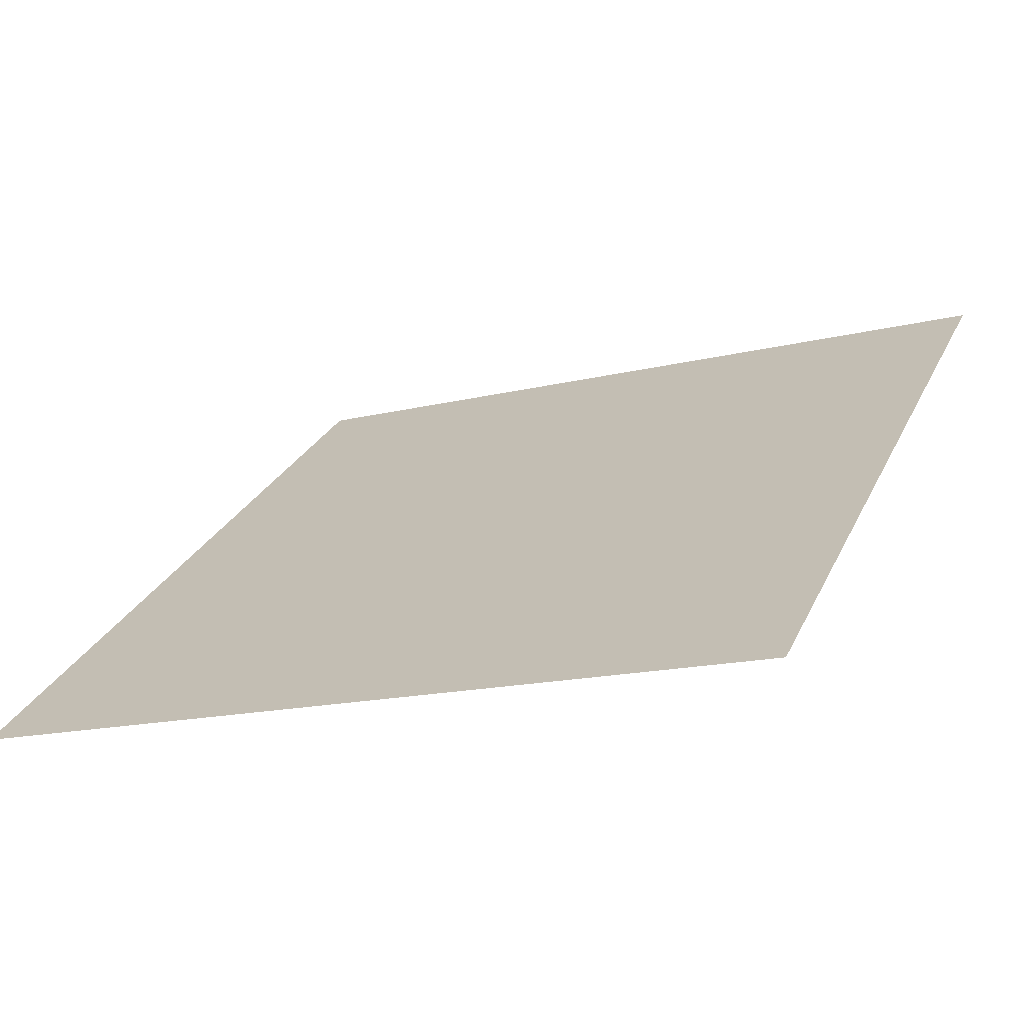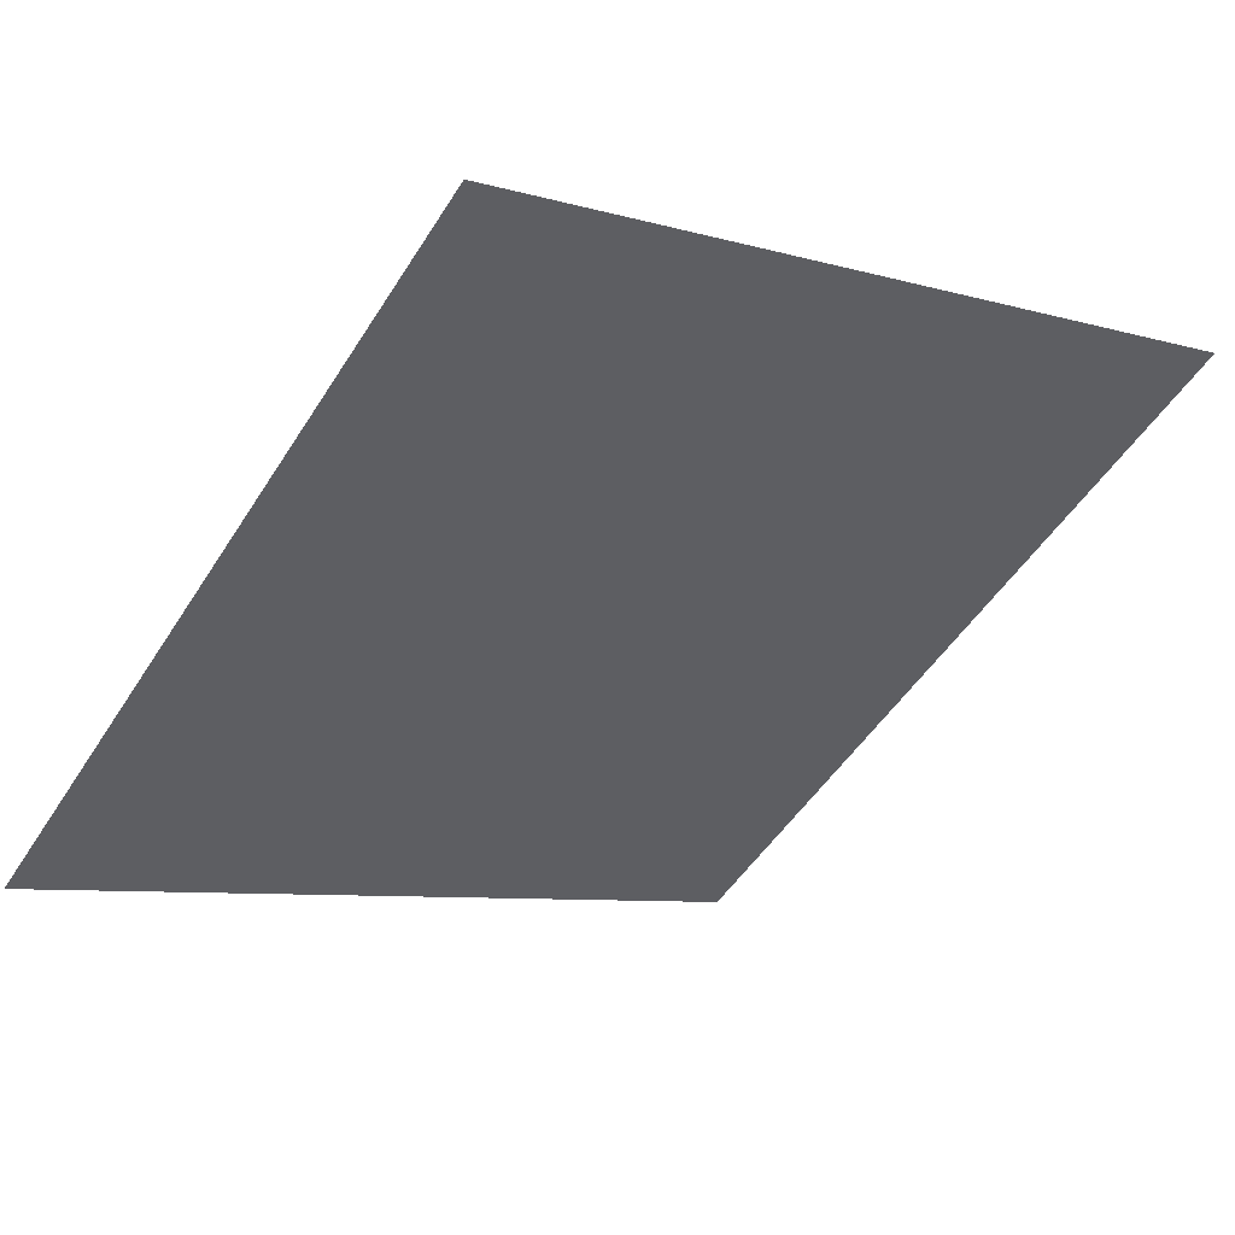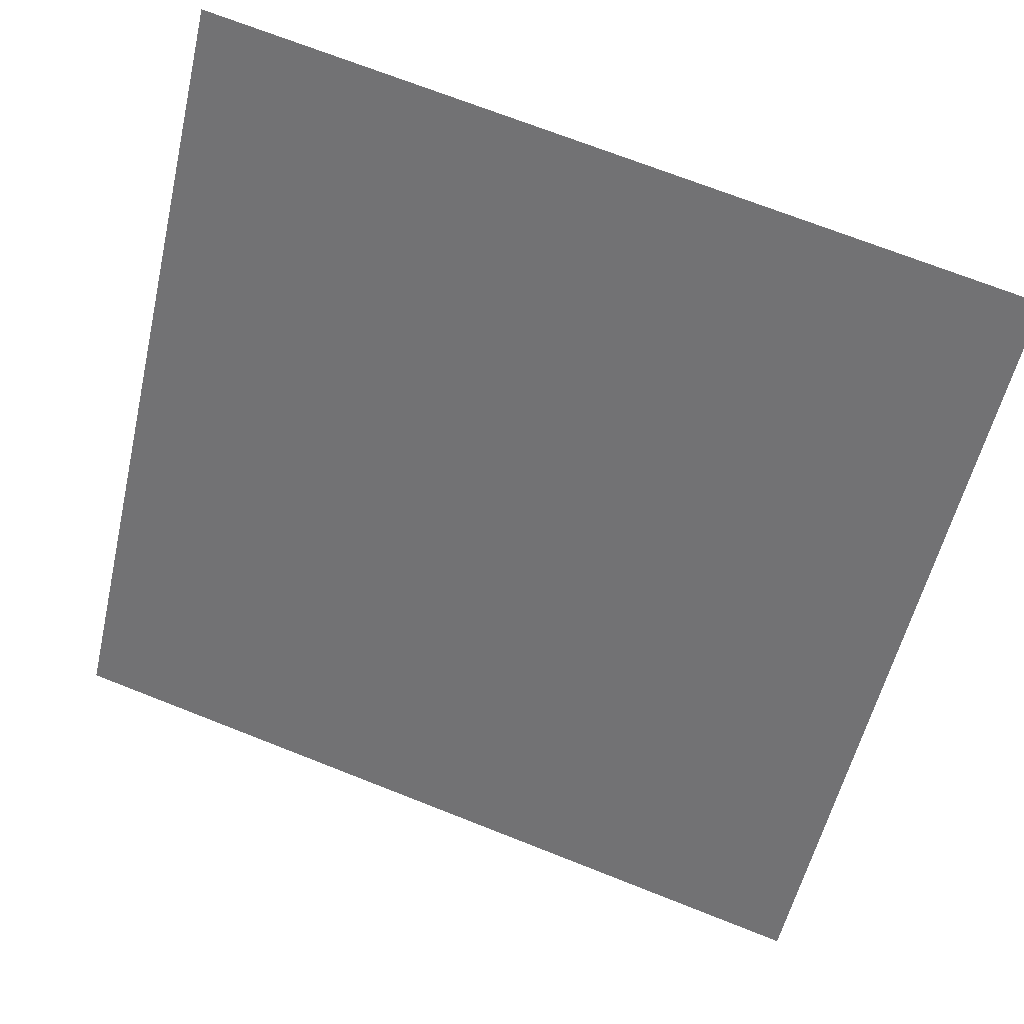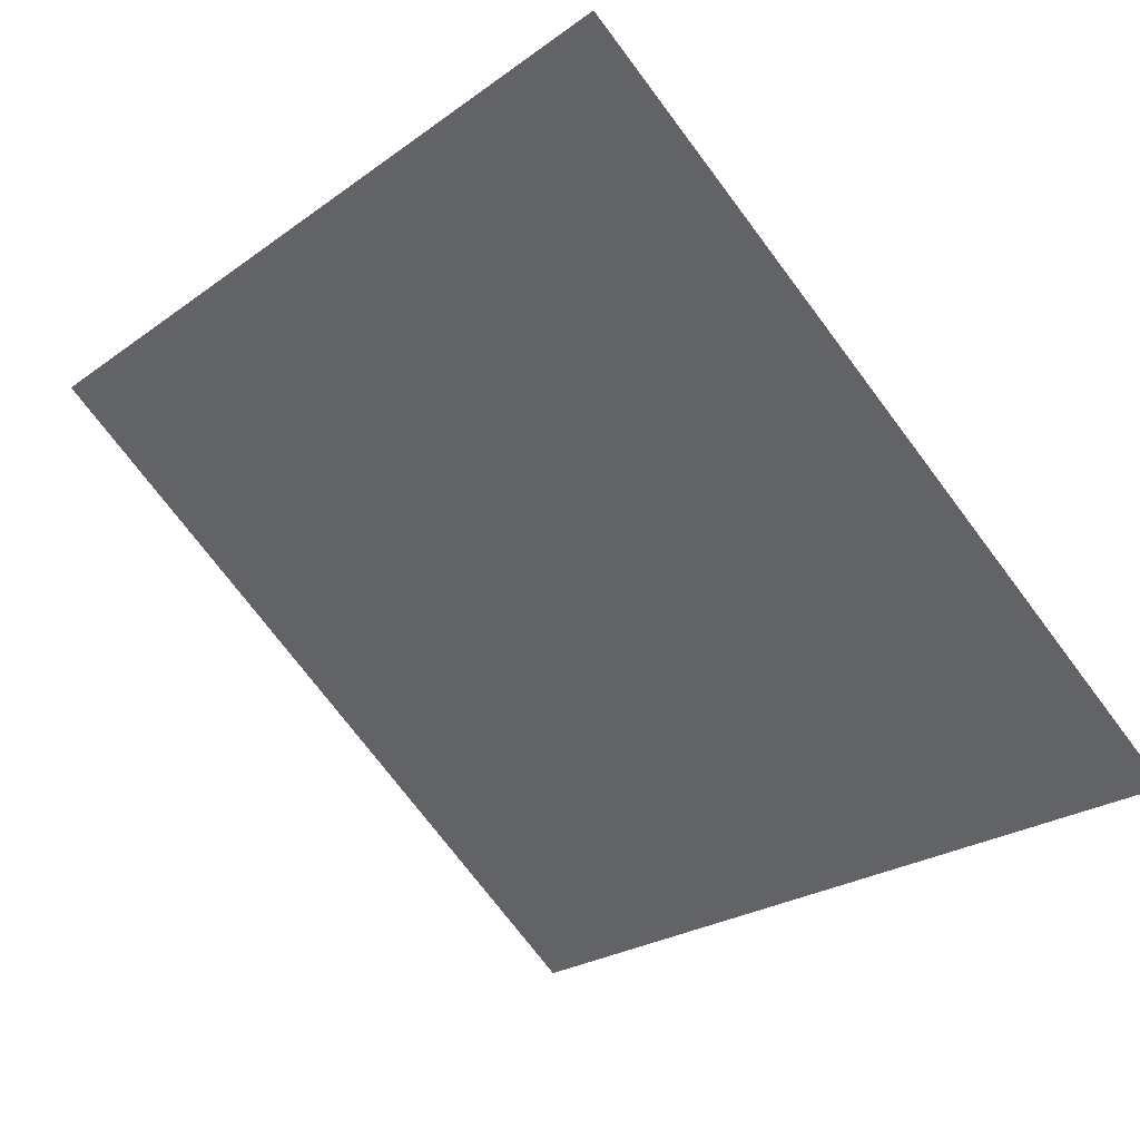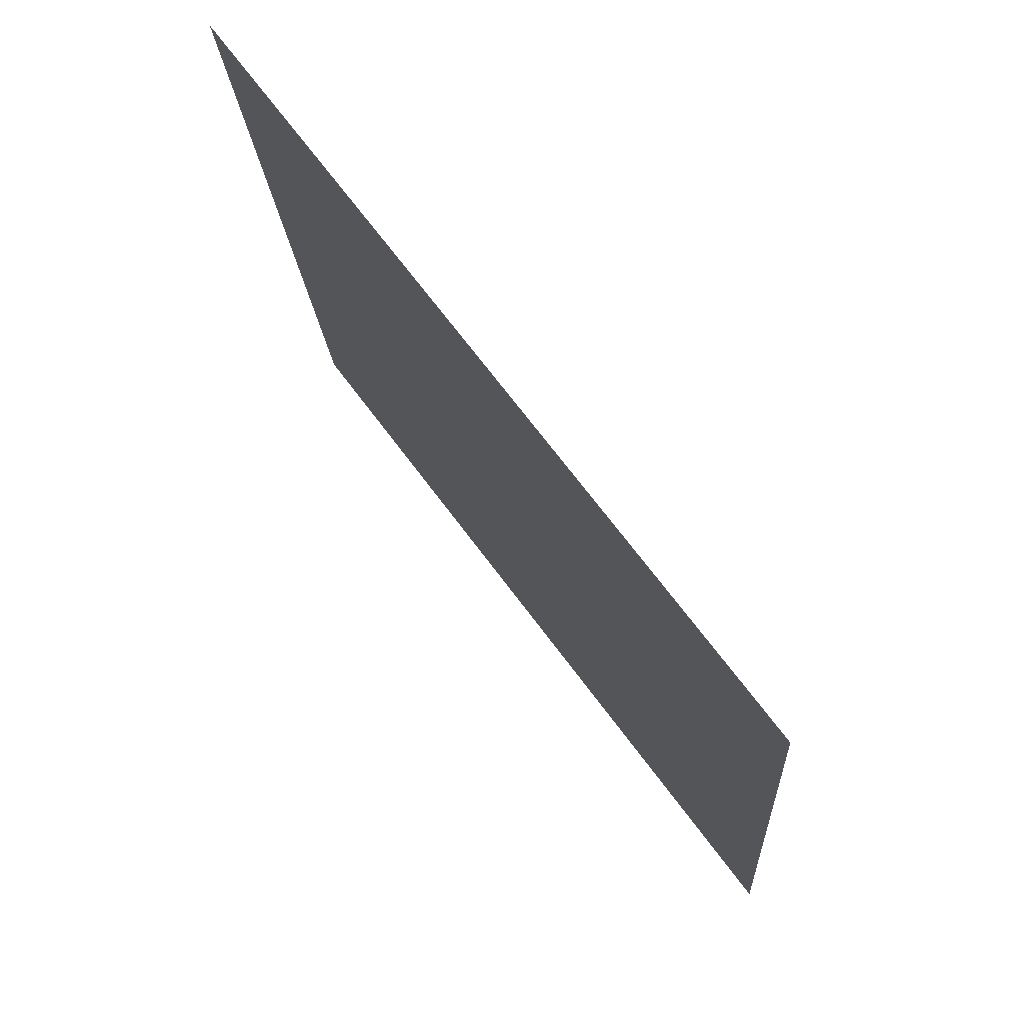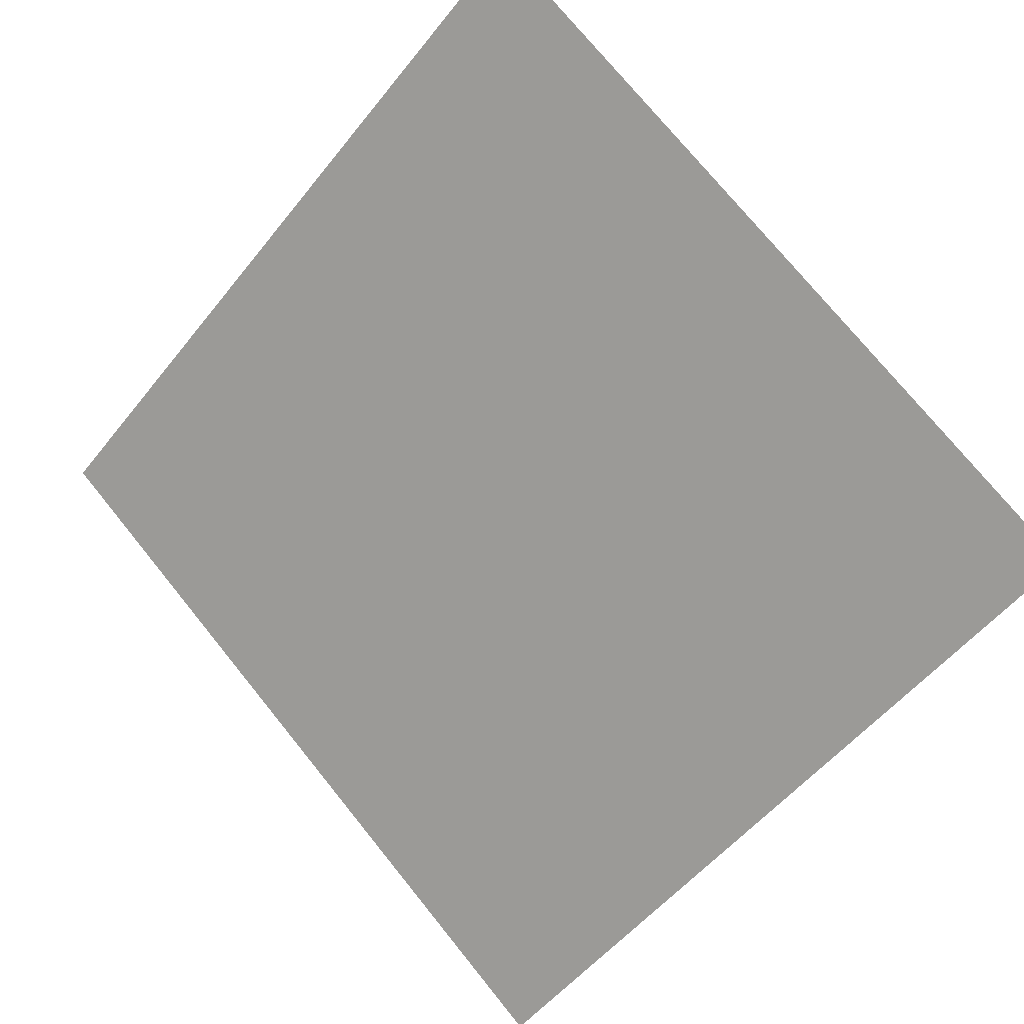
<metadata>
{"format":"obj","ext":"obj","renderer":"f3d","projection":"perspective","resolution":1024,"background":"white","views":[{"elev":-13.4,"azim":-152.8,"up":"+Y"},{"elev":-5.3,"azim":-38.8,"up":"+Y"},{"elev":69.7,"azim":20.1,"up":"+Z"},{"elev":-26.0,"azim":50.1,"up":"+Y"},{"elev":-17.4,"azim":-87.9,"up":"+Z"},{"elev":-55.0,"azim":53.1,"up":"+Y"}]}
</metadata>
<code>
v -0.04863 0.6927 0.3814
v -0.05519 0.6929 0.3815
v -0.05507 0.6968 0.3867
v -0.04851 0.6967 0.3867
f 4 3 2 1

</code>
